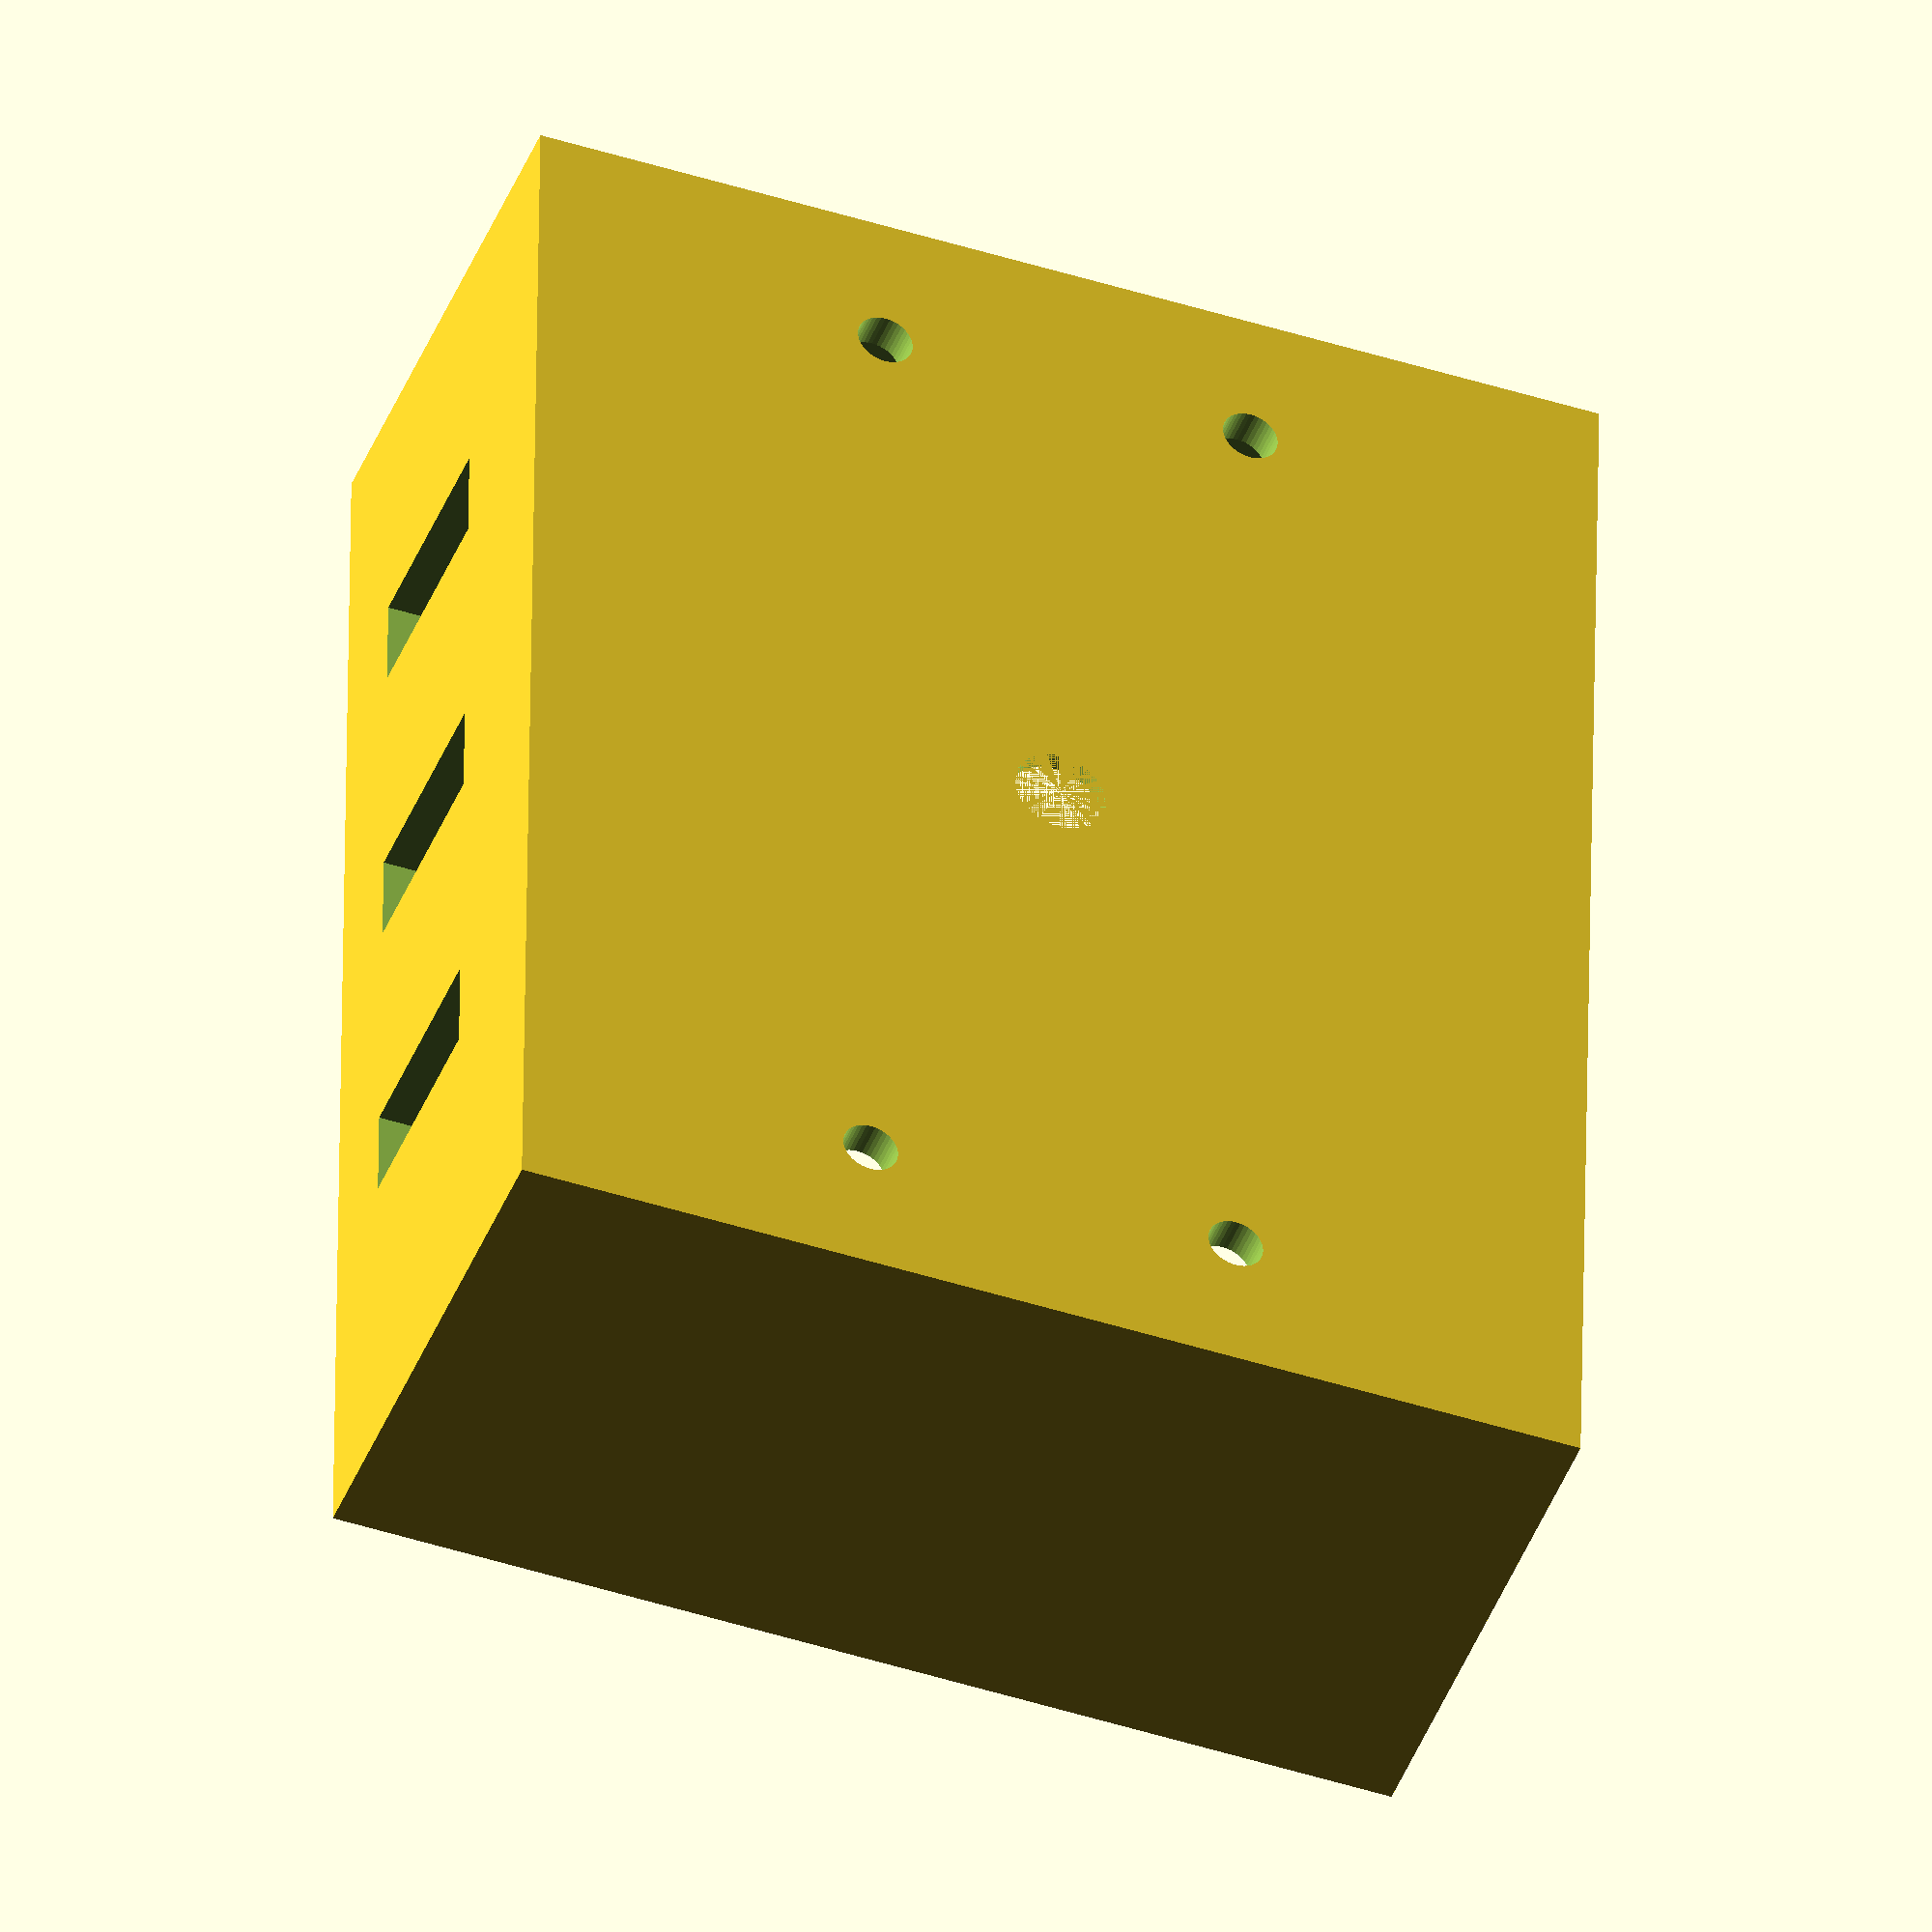
<openscad>
// PWM Controller Board dimensions
pwmWidth = 26;
pwmLength = 63;
pwmScrewHoleInset = 3;
pwmScrewHoleDiameter = 3;
pwmClearance = 24;

// NeoPixel Shield dimensions
neoWidth = 54;
neoLength = 69;

// cutouts
cutoutWidth = 5;
cutoutHeight = 12;

// center
centerHoleDiameter = 5;

// Padding between cavity and outer edge
wallWidth = 2;


// Go!
difference() {
  union() {
    shelves();
    walledEnclosure();
  }
  pwmScrewHoles();
  cutouts();
  centerHole();
};


module walledEnclosure() {
  difference(){
    // Main container
    cube([
      neoWidth + wallWidth*2,
      neoLength + wallWidth*2,
      pwmClearance + wallWidth*2
    ]);

    // Hollow center
    translate([wallWidth, wallWidth, wallWidth]) {
      cube([
        neoWidth,
        neoLength,
        pwmClearance*2
      ]);
    };
  };
};

module screwHole(x, y) {
  translate([x, y, -10]) {
    cylinder(
      h   = pwmClearance,
      d   = pwmScrewHoleDiameter,
      $fn = 40
    );
  };
};

module pwmScrewHoles() {
  screwHole(
    wallWidth + (neoWidth / 2)  - (pwmWidth / 2)  + pwmScrewHoleInset,
    wallWidth + (neoLength / 2) - (pwmLength / 2) + pwmScrewHoleInset
  );
  screwHole(
    wallWidth + (neoWidth / 2)  + (pwmWidth / 2)  - pwmScrewHoleInset,
    wallWidth + (neoLength / 2) - (pwmLength / 2) + pwmScrewHoleInset
  );
  screwHole(
    wallWidth + (neoWidth / 2)  - (pwmWidth / 2)  + pwmScrewHoleInset,
    wallWidth + (neoLength / 2) + (pwmLength / 2) - pwmScrewHoleInset
  );
  screwHole(
    wallWidth + (neoWidth / 2)  + (pwmWidth / 2)  - pwmScrewHoleInset,
    wallWidth + (neoLength / 2) + (pwmLength / 2) - pwmScrewHoleInset
  );
};

module shelf() {
  rotate([82, 0, 0]) {
    translate([wallWidth*2, pwmClearance*.65+wallWidth, .45]) {
      cube([neoWidth - wallWidth*2, pwmClearance/3, 2]);
    };
  };
};

module shelves() {
  shelf();
  translate([0, neoLength + 6 - wallWidth, 0])
    mirror([0,1,0])
      shelf();
};

module cutouts() {
  for (i = [1:3]) {
    translate([
      -25,
      i*neoWidth/3,
      pwmClearance - cutoutHeight - wallWidth,
    ]) {
      cube([100, cutoutWidth, cutoutHeight]);
    }
  }
}

module centerHole() {
  translate([
    wallWidth + neoWidth/2,
    wallWidth + neoLength/2,
    0,
  ]) {
    cylinder(
      h = 100,
      d = centerHoleDiameter,
      $fn = 40
    );

    translate([0,0, wallWidth-1])
    cylinder(
      h = 2,
      d = centerHoleDiameter*1.5,
      $fn = 40
    );
  };
}

</openscad>
<views>
elev=43.0 azim=359.2 roll=159.7 proj=o view=solid
</views>
